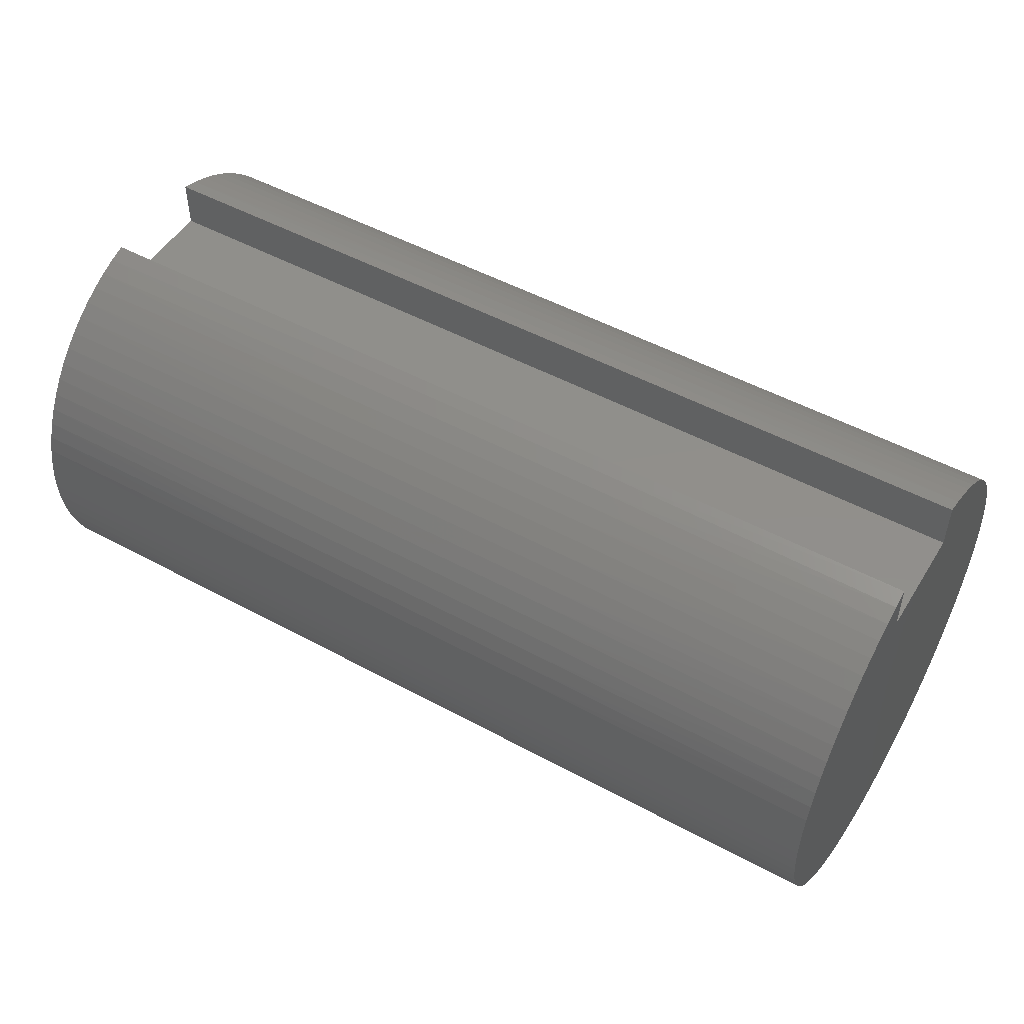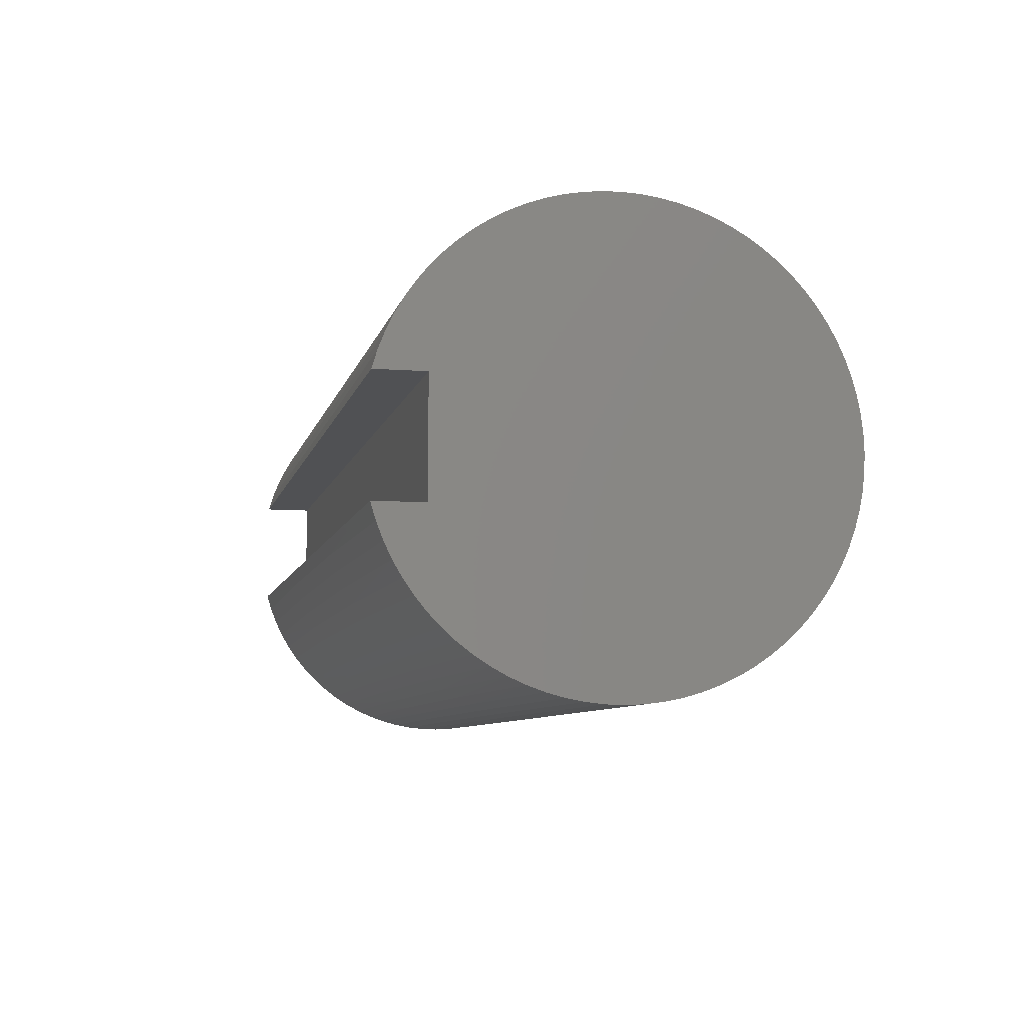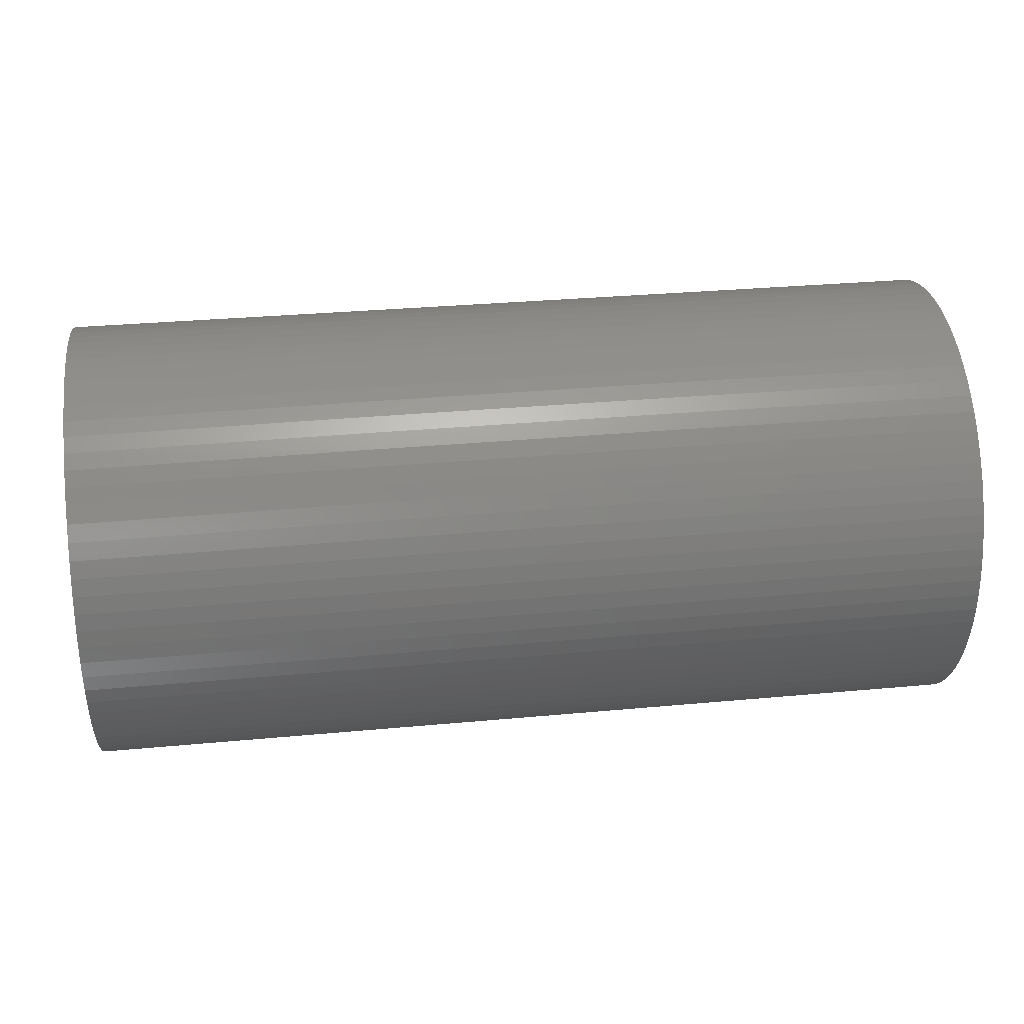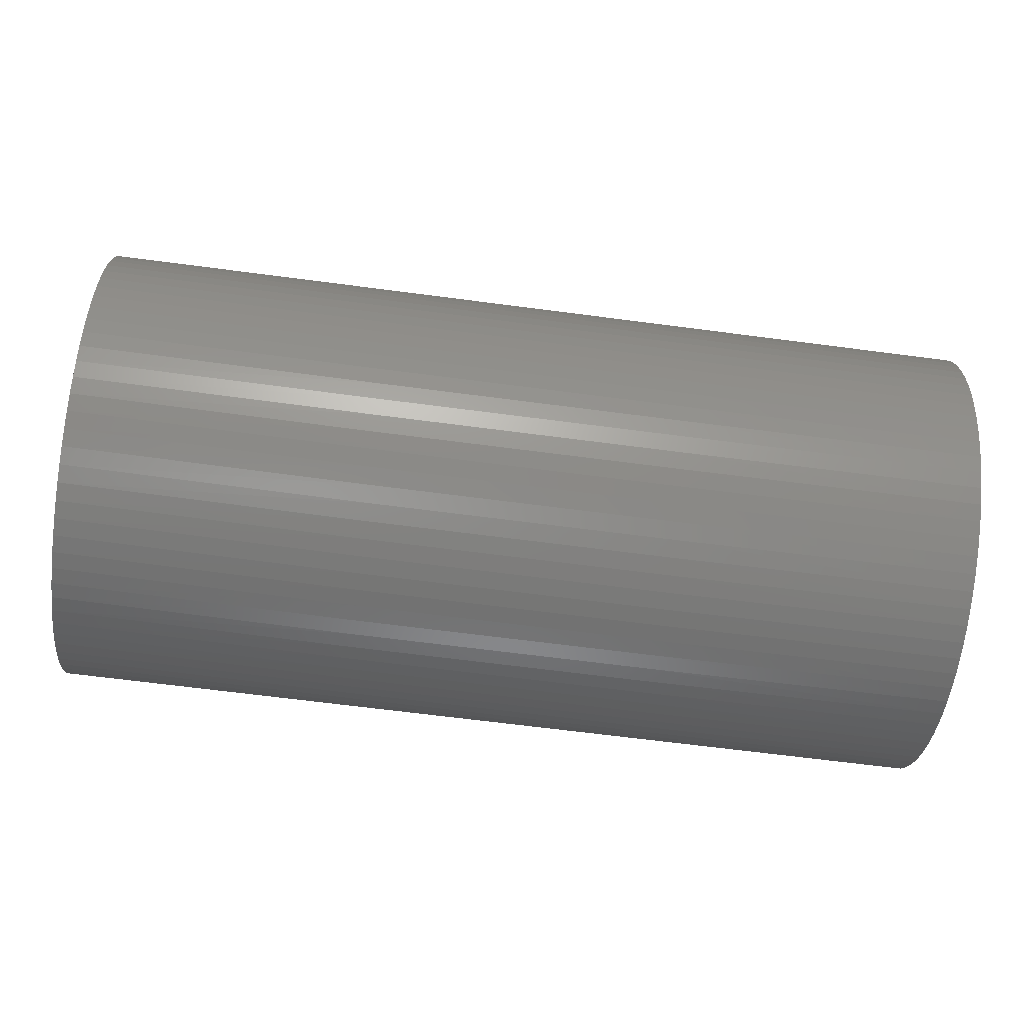
<metadata>
{"format":"stl","ext":"stl","renderer":"f3d","projection":"perspective","resolution":1024,"background":"white","views":[{"elev":50.2,"azim":-149.2,"up":"+Y"},{"elev":-7.7,"azim":-102.5,"up":"+Z"},{"elev":31.7,"azim":-7.5,"up":"+Z"},{"elev":-66.1,"azim":-7.5,"up":"+Z"}]}
</metadata>
<code>
# stl→obj: 300 verts, 596 faces
v 0 0.5625 -0.1875
v 0 0.5625 0.1875
v 3 0.5625 -0.1875
v 3 0.5625 0.1875
v 0 0.7262 -0.1875
v 3 0.7262 -0.1875
v 0 0.7093 0.2436
v 1 0.7133 0.2318
v 0 0.7262 0.1875
v 2 0.7133 0.2318
v 3 0.7262 0.1875
v 3 0.7093 0.2436
v 2 0.6929 0.287
v 3 0.6882 0.2982
v 2 0.6683 0.3405
v 3 0.6628 0.3509
v 2 0.6395 0.3919
v 3 0.6334 0.4016
v 2 0.6068 0.4408
v 3 0.6002 0.4497
v 2 0.5703 0.4871
v 3 0.5633 0.4952
v 2 0.5303 0.5303
v 3 0.5229 0.5376
v 2 0.4871 0.5703
v 3 0.4794 0.5768
v 2 0.4408 0.6068
v 3 0.433 0.6124
v 2 0.3919 0.6395
v 3 0.3839 0.6443
v 2 0.3405 0.6683
v 3 0.3325 0.6723
v 2 0.287 0.6929
v 3 0.279 0.6962
v 2 0.2318 0.7133
v 3 0.2239 0.7158
v 2 0.1751 0.7293
v 3 0.1673 0.7311
v 2 0.1173 0.7408
v 3 0.1098 0.7419
v 2 0.05884 0.7477
v 3 0.0516 0.7482
v 2 -0 0.75
v 3 -0.006916 0.75
v 2 -0.05884 0.7477
v 3 -0.06539 0.7471
v 2 -0.1173 0.7408
v 3 -0.1235 0.7398
v 2 -0.1751 0.7293
v 3 -0.1808 0.7279
v 2 -0.2318 0.7133
v 3 -0.237 0.7116
v 2 -0.287 0.6929
v 3 -0.2918 0.6909
v 2 -0.3405 0.6683
v 3 -0.3448 0.666
v 2 -0.3919 0.6395
v 3 -0.3957 0.6371
v 2 -0.4408 0.6068
v 3 -0.4442 0.6043
v 2 -0.4871 0.5703
v 3 -0.49 0.5678
v 2 -0.5303 0.5303
v 3 -0.5328 0.5279
v 2 -0.5703 0.4871
v 3 -0.5723 0.4847
v 2 -0.6068 0.4408
v 3 -0.6084 0.4386
v 2 -0.6395 0.3919
v 3 -0.6407 0.3898
v 2 -0.6683 0.3405
v 3 -0.6692 0.3386
v 2 -0.6929 0.287
v 3 -0.6936 0.2854
v 2 -0.7133 0.2318
v 3 -0.7137 0.2304
v 2 -0.7293 0.1751
v 3 -0.7295 0.1741
v 2 -0.7408 0.1173
v 3 -0.7409 0.1166
v 2 -0.7477 0.0585
v 3 -0.7477 0.0585
v 3 -0.75 0
v 2 -0.75 0
v 3 -0.7477 -0.0585
v 2 -0.7477 -0.0585
v 3 -0.7409 -0.1166
v 2 -0.7408 -0.1173
v 3 -0.7295 -0.1741
v 2 -0.7293 -0.1751
v 3 -0.7137 -0.2304
v 2 -0.7133 -0.2318
v 3 -0.6936 -0.2854
v 2 -0.6929 -0.287
v 3 -0.6692 -0.3386
v 2 -0.6683 -0.3405
v 3 -0.6407 -0.3898
v 2 -0.6395 -0.3919
v 3 -0.6084 -0.4386
v 2 -0.6068 -0.4408
v 3 -0.5723 -0.4847
v 2 -0.5703 -0.4871
v 3 -0.5328 -0.5279
v 2 -0.5303 -0.5303
v 3 -0.49 -0.5678
v 2 -0.4871 -0.5703
v 3 -0.4442 -0.6043
v 2 -0.4408 -0.6068
v 3 -0.3957 -0.6371
v 2 -0.3919 -0.6395
v 3 -0.3448 -0.666
v 2 -0.3405 -0.6683
v 3 -0.2918 -0.6909
v 2 -0.287 -0.6929
v 3 -0.237 -0.7116
v 2 -0.2318 -0.7133
v 3 -0.1808 -0.7279
v 2 -0.1751 -0.7293
v 3 -0.1235 -0.7398
v 2 -0.1173 -0.7408
v 3 -0.06539 -0.7471
v 2 -0.05884 -0.7477
v 3 -0.006916 -0.75
v 2 0 -0.75
v 3 0.0516 -0.7482
v 2 0.05884 -0.7477
v 3 0.1098 -0.7419
v 2 0.1173 -0.7408
v 3 0.1673 -0.7311
v 2 0.1751 -0.7293
v 3 0.2239 -0.7158
v 2 0.2318 -0.7133
v 3 0.279 -0.6962
v 2 0.287 -0.6929
v 3 0.3325 -0.6723
v 2 0.3405 -0.6683
v 3 0.3839 -0.6443
v 2 0.3919 -0.6395
v 3 0.433 -0.6124
v 2 0.4408 -0.6068
v 3 0.4794 -0.5768
v 2 0.4871 -0.5703
v 3 0.5229 -0.5376
v 2 0.5303 -0.5303
v 3 0.5633 -0.4952
v 2 0.5703 -0.4871
v 3 0.6002 -0.4497
v 2 0.6068 -0.4408
v 3 0.6334 -0.4016
v 2 0.6395 -0.3919
v 3 0.6628 -0.3509
v 2 0.6683 -0.3405
v 3 0.6882 -0.2982
v 2 0.6929 -0.287
v 3 0.7093 -0.2436
v 2 0.7133 -0.2318
v 1 0.7133 -0.2318
v 0 0.7093 -0.2436
v 1 0.6929 -0.287
v 0 0.6882 -0.2982
v 1 0.6683 -0.3405
v 0 0.6628 -0.3509
v 1 0.6395 -0.3919
v 0 0.6334 -0.4016
v 1 0.6068 -0.4408
v 0 0.6002 -0.4497
v 1 0.5703 -0.4871
v 0 0.5633 -0.4952
v 1 0.5303 -0.5303
v 0 0.5229 -0.5376
v 1 0.4871 -0.5703
v 0 0.4794 -0.5768
v 1 0.4408 -0.6068
v 0 0.433 -0.6124
v 1 0.3919 -0.6395
v 0 0.3839 -0.6443
v 1 0.3405 -0.6683
v 0 0.3325 -0.6723
v 1 0.287 -0.6929
v 0 0.279 -0.6962
v 1 0.2318 -0.7133
v 0 0.2239 -0.7158
v 1 0.1751 -0.7293
v 0 0.1673 -0.7311
v 1 0.1173 -0.7408
v 0 0.1098 -0.7419
v 1 0.05884 -0.7477
v 0 0.0516 -0.7482
v 1 0 -0.75
v 0 -0.006916 -0.75
v 1 -0.05884 -0.7477
v 0 -0.06539 -0.7471
v 1 -0.1173 -0.7408
v 0 -0.1235 -0.7398
v 1 -0.1751 -0.7293
v 0 -0.1808 -0.7279
v 1 -0.2318 -0.7133
v 0 -0.237 -0.7116
v 1 -0.287 -0.6929
v 0 -0.2918 -0.6909
v 1 -0.3405 -0.6683
v 0 -0.3448 -0.666
v 1 -0.3919 -0.6395
v 0 -0.3957 -0.6371
v 1 -0.4408 -0.6068
v 0 -0.4442 -0.6043
v 1 -0.4871 -0.5703
v 0 -0.49 -0.5678
v 1 -0.5303 -0.5303
v 0 -0.5328 -0.5279
v 1 -0.5703 -0.4871
v 0 -0.5723 -0.4847
v 1 -0.6068 -0.4408
v 0 -0.6084 -0.4386
v 1 -0.6395 -0.3919
v 0 -0.6407 -0.3898
v 1 -0.6683 -0.3405
v 0 -0.6692 -0.3386
v 1 -0.6929 -0.287
v 0 -0.6936 -0.2854
v 1 -0.7133 -0.2318
v 0 -0.7137 -0.2304
v 1 -0.7293 -0.1751
v 0 -0.7295 -0.1741
v 1 -0.7408 -0.1173
v 0 -0.7409 -0.1166
v 1 -0.7477 -0.0585
v 0 -0.7477 -0.0585
v 0 -0.75 0
v 1 -0.75 0
v 0 -0.7477 0.0585
v 1 -0.7477 0.0585
v 0 -0.7409 0.1166
v 1 -0.7408 0.1173
v 0 -0.7295 0.1741
v 1 -0.7293 0.1751
v 0 -0.7137 0.2304
v 1 -0.7133 0.2318
v 0 -0.6936 0.2854
v 1 -0.6929 0.287
v 0 -0.6692 0.3386
v 1 -0.6683 0.3405
v 0 -0.6407 0.3898
v 1 -0.6395 0.3919
v 0 -0.6084 0.4386
v 1 -0.6068 0.4408
v 0 -0.5723 0.4847
v 1 -0.5703 0.4871
v 0 -0.5328 0.5279
v 1 -0.5303 0.5303
v 0 -0.49 0.5678
v 1 -0.4871 0.5703
v 0 -0.4442 0.6043
v 1 -0.4408 0.6068
v 0 -0.3957 0.6371
v 1 -0.3919 0.6395
v 0 -0.3448 0.666
v 1 -0.3405 0.6683
v 0 -0.2918 0.6909
v 1 -0.287 0.6929
v 0 -0.237 0.7116
v 1 -0.2318 0.7133
v 0 -0.1808 0.7279
v 1 -0.1751 0.7293
v 0 -0.1235 0.7398
v 1 -0.1173 0.7408
v 0 -0.06539 0.7471
v 1 -0.05884 0.7477
v 0 -0.006916 0.75
v 1 0 0.75
v 0 0.0516 0.7482
v 1 0.05884 0.7477
v 0 0.1098 0.7419
v 1 0.1173 0.7408
v 0 0.1673 0.7311
v 1 0.1751 0.7293
v 0 0.2239 0.7158
v 1 0.2318 0.7133
v 0 0.279 0.6962
v 1 0.287 0.6929
v 0 0.3325 0.6723
v 1 0.3405 0.6683
v 0 0.3839 0.6443
v 1 0.3919 0.6395
v 0 0.433 0.6124
v 1 0.4408 0.6068
v 0 0.4794 0.5768
v 1 0.4871 0.5703
v 0 0.5229 0.5376
v 1 0.5303 0.5303
v 0 0.5633 0.4952
v 1 0.5703 0.4871
v 0 0.6002 0.4497
v 1 0.6068 0.4408
v 0 0.6334 0.4016
v 1 0.6395 0.3919
v 0 0.6628 0.3509
v 1 0.6683 0.3405
v 0 0.6882 0.2982
v 1 0.6929 0.287
f 1 2 3
f 3 2 4
f 5 1 6
f 6 1 3
f 7 8 9
f 9 8 10
f 9 10 11
f 11 10 12
f 12 10 13
f 12 13 14
f 14 13 15
f 14 15 16
f 16 15 17
f 16 17 18
f 18 17 19
f 18 19 20
f 20 19 21
f 20 21 22
f 22 21 23
f 22 23 24
f 24 23 25
f 24 25 26
f 26 25 27
f 26 27 28
f 28 27 29
f 28 29 30
f 30 29 31
f 30 31 32
f 32 31 33
f 32 33 34
f 34 33 35
f 34 35 36
f 36 35 37
f 36 37 38
f 38 37 39
f 38 39 40
f 40 39 41
f 40 41 42
f 42 41 43
f 42 43 44
f 44 43 45
f 44 45 46
f 46 45 47
f 46 47 48
f 48 47 49
f 48 49 50
f 50 49 51
f 50 51 52
f 52 51 53
f 52 53 54
f 54 53 55
f 54 55 56
f 56 55 57
f 56 57 58
f 58 57 59
f 58 59 60
f 60 59 61
f 60 61 62
f 62 61 63
f 62 63 64
f 64 63 65
f 64 65 66
f 66 65 67
f 66 67 68
f 68 67 69
f 68 69 70
f 70 69 71
f 70 71 72
f 72 71 73
f 72 73 74
f 74 73 75
f 74 75 76
f 76 75 77
f 76 77 78
f 78 77 79
f 78 79 80
f 80 79 81
f 80 81 82
f 82 81 83
f 83 81 84
f 83 84 85
f 85 84 86
f 85 86 87
f 87 86 88
f 87 88 89
f 89 88 90
f 89 90 91
f 91 90 92
f 91 92 93
f 93 92 94
f 93 94 95
f 95 94 96
f 95 96 97
f 97 96 98
f 97 98 99
f 99 98 100
f 99 100 101
f 101 100 102
f 101 102 103
f 103 102 104
f 103 104 105
f 105 104 106
f 105 106 107
f 107 106 108
f 107 108 109
f 109 108 110
f 109 110 111
f 111 110 112
f 111 112 113
f 113 112 114
f 113 114 115
f 115 114 116
f 115 116 117
f 117 116 118
f 117 118 119
f 119 118 120
f 119 120 121
f 121 120 122
f 121 122 123
f 123 122 124
f 123 124 125
f 125 124 126
f 125 126 127
f 127 126 128
f 127 128 129
f 129 128 130
f 129 130 131
f 131 130 132
f 131 132 133
f 133 132 134
f 133 134 135
f 135 134 136
f 135 136 137
f 137 136 138
f 137 138 139
f 139 138 140
f 139 140 141
f 141 140 142
f 141 142 143
f 143 142 144
f 143 144 145
f 145 144 146
f 145 146 147
f 147 146 148
f 147 148 149
f 149 148 150
f 149 150 151
f 151 150 152
f 151 152 153
f 153 152 154
f 153 154 155
f 155 154 156
f 155 156 6
f 6 156 157
f 6 157 5
f 5 157 158
f 158 157 159
f 158 159 160
f 160 159 161
f 160 161 162
f 162 161 163
f 162 163 164
f 164 163 165
f 164 165 166
f 166 165 167
f 166 167 168
f 168 167 169
f 168 169 170
f 170 169 171
f 170 171 172
f 172 171 173
f 172 173 174
f 174 173 175
f 174 175 176
f 176 175 177
f 176 177 178
f 178 177 179
f 178 179 180
f 180 179 181
f 180 181 182
f 182 181 183
f 182 183 184
f 184 183 185
f 184 185 186
f 186 185 187
f 186 187 188
f 188 187 189
f 188 189 190
f 190 189 191
f 190 191 192
f 192 191 193
f 192 193 194
f 194 193 195
f 194 195 196
f 196 195 197
f 196 197 198
f 198 197 199
f 198 199 200
f 200 199 201
f 200 201 202
f 202 201 203
f 202 203 204
f 204 203 205
f 204 205 206
f 206 205 207
f 206 207 208
f 208 207 209
f 208 209 210
f 210 209 211
f 210 211 212
f 212 211 213
f 212 213 214
f 214 213 215
f 214 215 216
f 216 215 217
f 216 217 218
f 218 217 219
f 218 219 220
f 220 219 221
f 220 221 222
f 222 221 223
f 222 223 224
f 224 223 225
f 224 225 226
f 226 225 227
f 226 227 228
f 228 227 229
f 229 227 230
f 229 230 231
f 231 230 232
f 231 232 233
f 233 232 234
f 233 234 235
f 235 234 236
f 235 236 237
f 237 236 238
f 237 238 239
f 239 238 240
f 239 240 241
f 241 240 242
f 241 242 243
f 243 242 244
f 243 244 245
f 245 244 246
f 245 246 247
f 247 246 248
f 247 248 249
f 249 248 250
f 249 250 251
f 251 250 252
f 251 252 253
f 253 252 254
f 253 254 255
f 255 254 256
f 255 256 257
f 257 256 258
f 257 258 259
f 259 258 260
f 259 260 261
f 261 260 262
f 261 262 263
f 263 262 264
f 263 264 265
f 265 264 266
f 265 266 267
f 267 266 268
f 267 268 269
f 269 268 270
f 269 270 271
f 271 270 272
f 271 272 273
f 273 272 274
f 273 274 275
f 275 274 276
f 275 276 277
f 277 276 278
f 277 278 279
f 279 278 280
f 279 280 281
f 281 280 282
f 281 282 283
f 283 282 284
f 283 284 285
f 285 284 286
f 285 286 287
f 287 286 288
f 287 288 289
f 289 288 290
f 289 290 291
f 291 290 292
f 291 292 293
f 293 292 294
f 293 294 295
f 295 294 296
f 295 296 297
f 297 296 298
f 297 298 299
f 299 298 300
f 299 300 7
f 7 300 8
f 270 43 272
f 272 43 41
f 272 41 274
f 274 41 39
f 274 39 276
f 276 39 37
f 276 37 278
f 278 37 35
f 278 35 280
f 280 35 33
f 280 33 282
f 282 33 31
f 282 31 284
f 284 31 29
f 284 29 286
f 286 29 27
f 286 27 288
f 288 27 25
f 288 25 290
f 290 25 23
f 290 23 292
f 292 23 21
f 292 21 294
f 294 21 19
f 294 19 296
f 296 19 17
f 296 17 298
f 298 17 15
f 298 15 300
f 300 15 13
f 300 13 8
f 8 13 10
f 43 270 45
f 45 270 268
f 45 268 47
f 47 268 266
f 47 266 49
f 49 266 264
f 49 264 51
f 51 264 262
f 51 262 53
f 53 262 260
f 53 260 55
f 55 260 258
f 55 258 57
f 57 258 256
f 57 256 59
f 59 256 254
f 59 254 61
f 61 254 252
f 61 252 63
f 63 252 250
f 63 250 65
f 65 250 248
f 65 248 67
f 67 248 246
f 67 246 69
f 69 246 244
f 69 244 71
f 71 244 242
f 71 242 73
f 73 242 240
f 73 240 75
f 75 240 238
f 75 238 77
f 77 238 236
f 77 236 79
f 79 236 234
f 79 234 81
f 81 234 232
f 81 232 84
f 84 232 230
f 84 230 86
f 86 230 227
f 86 227 88
f 88 227 225
f 88 225 90
f 90 225 223
f 90 223 92
f 92 223 221
f 92 221 94
f 94 221 219
f 94 219 96
f 96 219 217
f 96 217 98
f 98 217 215
f 98 215 100
f 100 215 213
f 100 213 102
f 102 213 211
f 102 211 104
f 104 211 209
f 104 209 106
f 106 209 207
f 106 207 108
f 108 207 205
f 108 205 110
f 110 205 203
f 110 203 112
f 112 203 201
f 112 201 114
f 114 201 199
f 114 199 116
f 116 199 197
f 116 197 118
f 118 197 195
f 118 195 120
f 120 195 193
f 120 193 122
f 122 193 191
f 122 191 124
f 124 191 189
f 124 189 126
f 126 189 187
f 126 187 128
f 128 187 185
f 128 185 130
f 130 185 183
f 130 183 132
f 132 183 181
f 132 181 134
f 134 181 179
f 134 179 136
f 136 179 177
f 136 177 138
f 138 177 175
f 138 175 140
f 140 175 173
f 140 173 142
f 142 173 171
f 142 171 144
f 144 171 169
f 144 169 146
f 146 169 167
f 146 167 148
f 148 167 165
f 148 165 150
f 150 165 163
f 150 163 152
f 152 163 161
f 152 161 154
f 154 161 159
f 154 159 156
f 156 159 157
f 2 9 4
f 4 9 11
f 11 12 4
f 4 12 14
f 4 14 16
f 16 18 4
f 4 18 20
f 4 20 22
f 22 24 4
f 4 24 26
f 4 26 28
f 28 30 4
f 4 30 32
f 4 32 34
f 34 36 4
f 4 36 38
f 4 38 40
f 40 42 4
f 4 42 44
f 4 44 46
f 46 48 4
f 4 48 50
f 4 50 52
f 52 54 4
f 4 54 56
f 4 56 111
f 111 56 109
f 109 56 58
f 109 58 107
f 107 58 60
f 107 60 105
f 105 60 62
f 105 62 103
f 103 62 64
f 103 64 101
f 101 64 66
f 101 66 99
f 99 66 68
f 99 68 97
f 97 68 70
f 97 70 95
f 95 70 72
f 95 72 93
f 93 72 74
f 93 74 91
f 91 74 76
f 91 76 89
f 89 76 78
f 89 78 87
f 87 78 80
f 87 80 85
f 85 80 82
f 85 82 83
f 4 111 3
f 3 111 113
f 3 113 115
f 115 117 3
f 3 117 119
f 3 119 121
f 121 123 3
f 3 123 125
f 3 125 127
f 127 129 3
f 3 129 131
f 3 131 133
f 133 135 3
f 3 135 137
f 3 137 139
f 139 141 3
f 3 141 143
f 3 143 145
f 145 147 3
f 3 147 149
f 3 149 151
f 151 153 3
f 3 153 155
f 3 155 6
f 9 2 7
f 7 2 299
f 299 2 297
f 297 2 295
f 295 2 293
f 293 2 291
f 291 2 289
f 289 2 287
f 287 2 285
f 285 2 283
f 283 2 281
f 281 2 279
f 279 2 277
f 277 2 275
f 275 2 273
f 273 2 271
f 271 2 269
f 269 2 267
f 267 2 265
f 265 2 263
f 263 2 261
f 261 2 259
f 259 2 257
f 257 2 1
f 257 1 202
f 202 1 200
f 200 1 198
f 198 1 196
f 196 1 194
f 194 1 192
f 192 1 190
f 190 1 188
f 188 1 186
f 186 1 184
f 184 1 182
f 182 1 180
f 180 1 178
f 178 1 176
f 176 1 174
f 174 1 172
f 172 1 170
f 170 1 168
f 168 1 166
f 166 1 164
f 164 1 162
f 162 1 160
f 160 1 158
f 158 1 5
f 257 202 255
f 255 202 204
f 255 204 253
f 253 204 206
f 253 206 251
f 251 206 208
f 251 208 249
f 249 208 210
f 249 210 247
f 247 210 212
f 247 212 245
f 245 212 214
f 245 214 243
f 243 214 216
f 243 216 241
f 241 216 218
f 241 218 239
f 239 218 220
f 239 220 237
f 237 220 222
f 237 222 235
f 235 222 224
f 235 224 233
f 233 224 226
f 233 226 231
f 231 226 228
f 231 228 229

</code>
